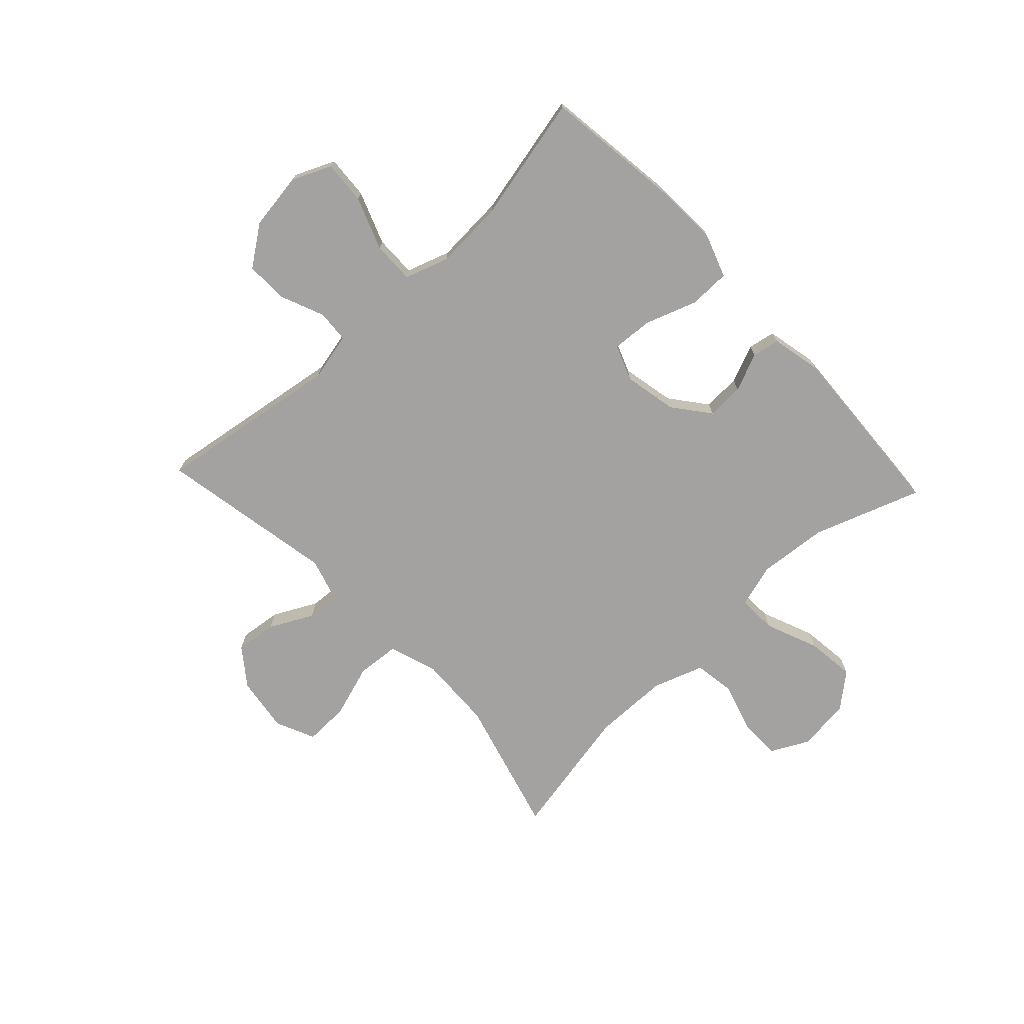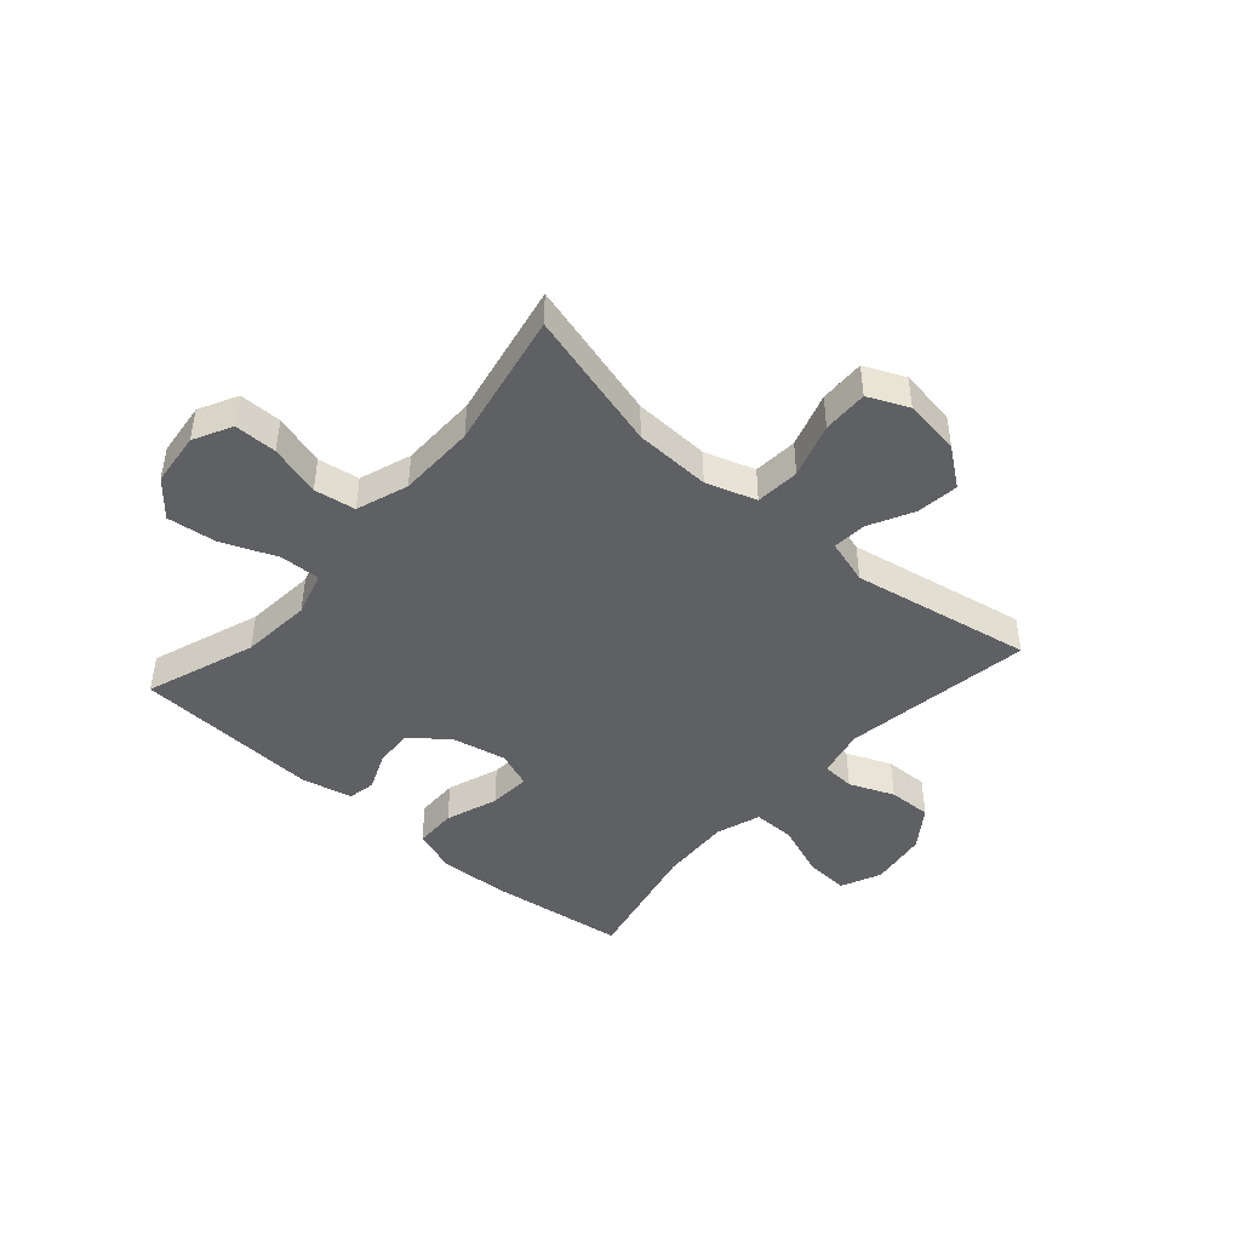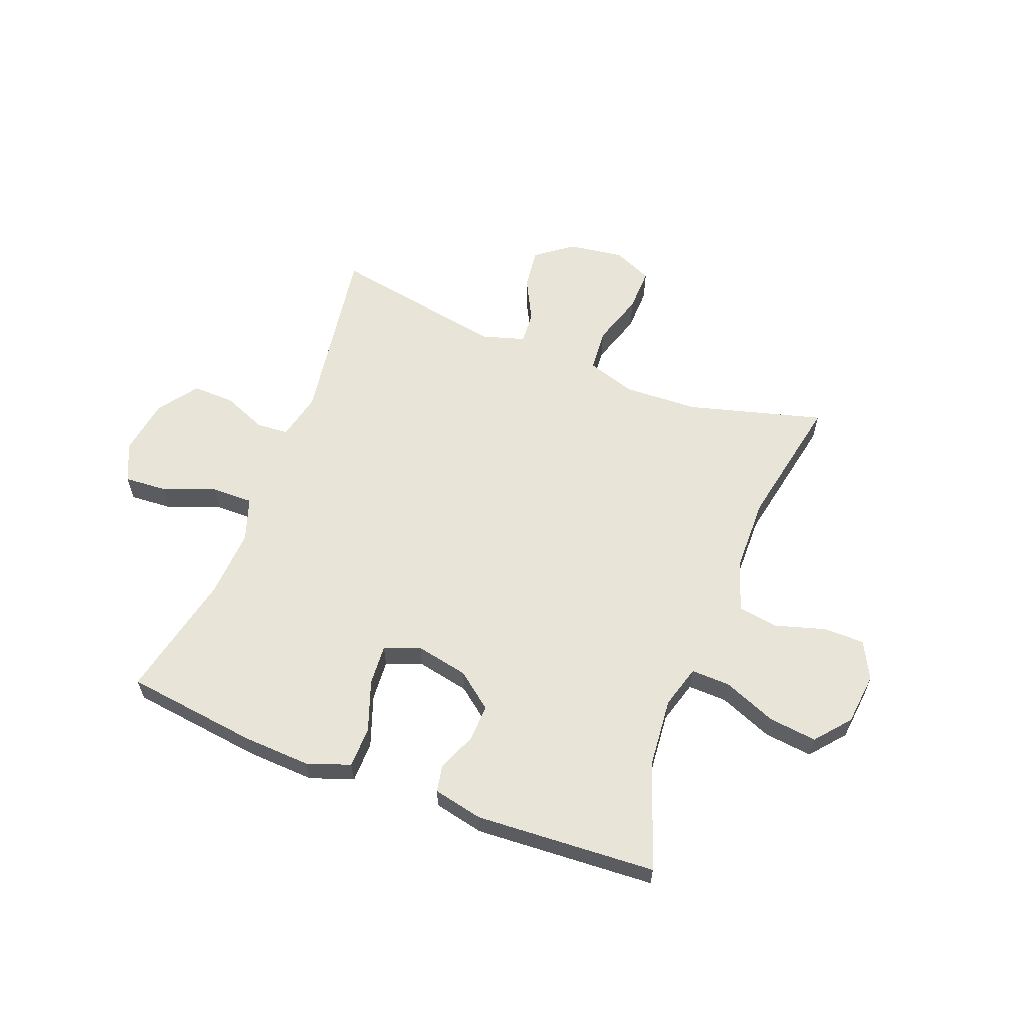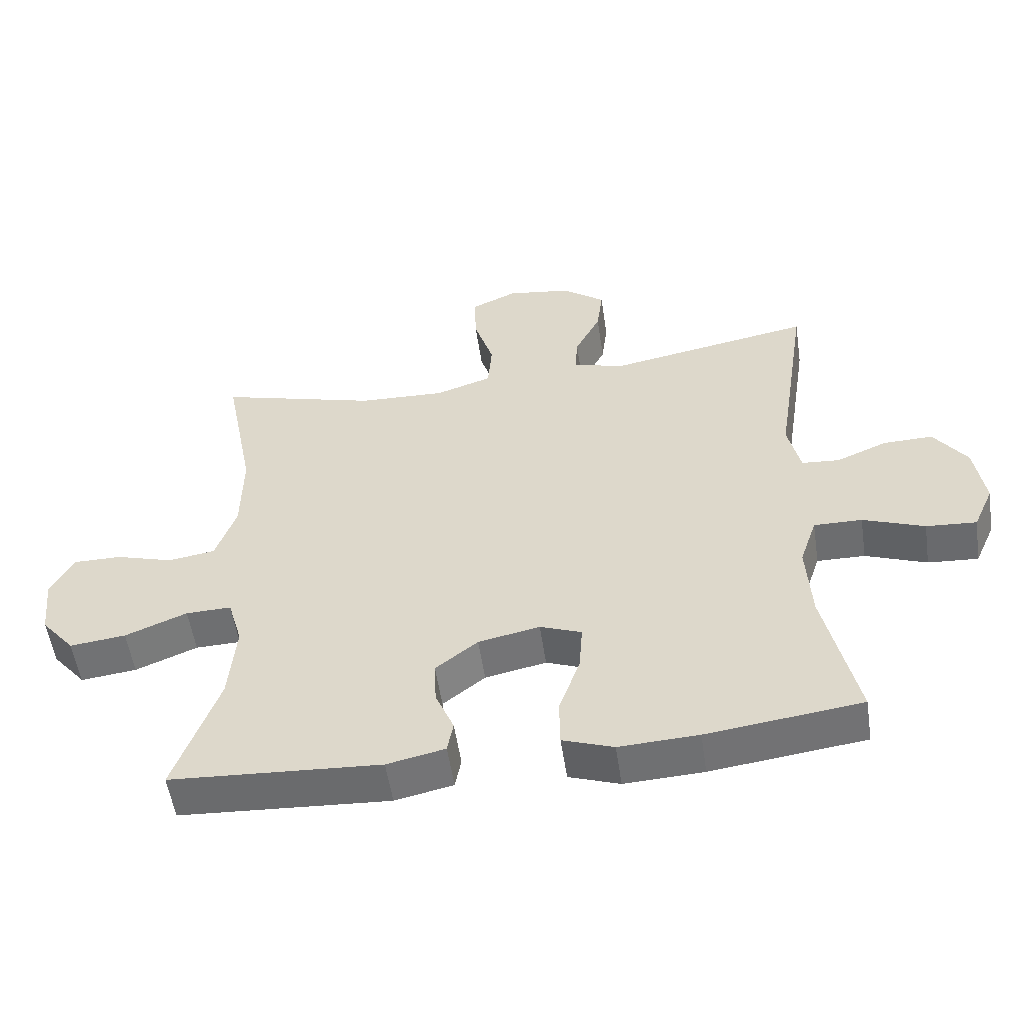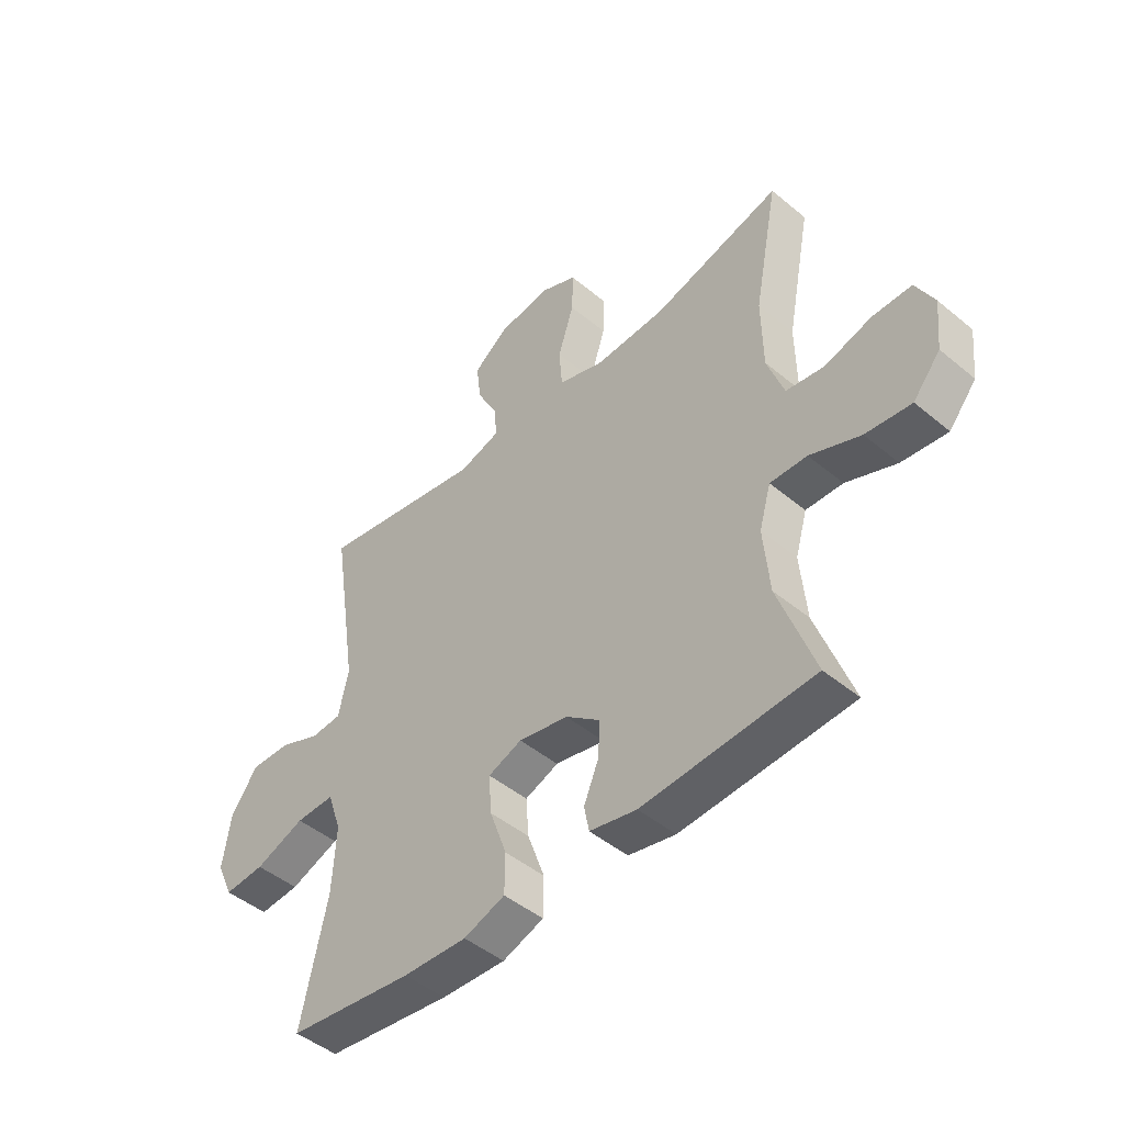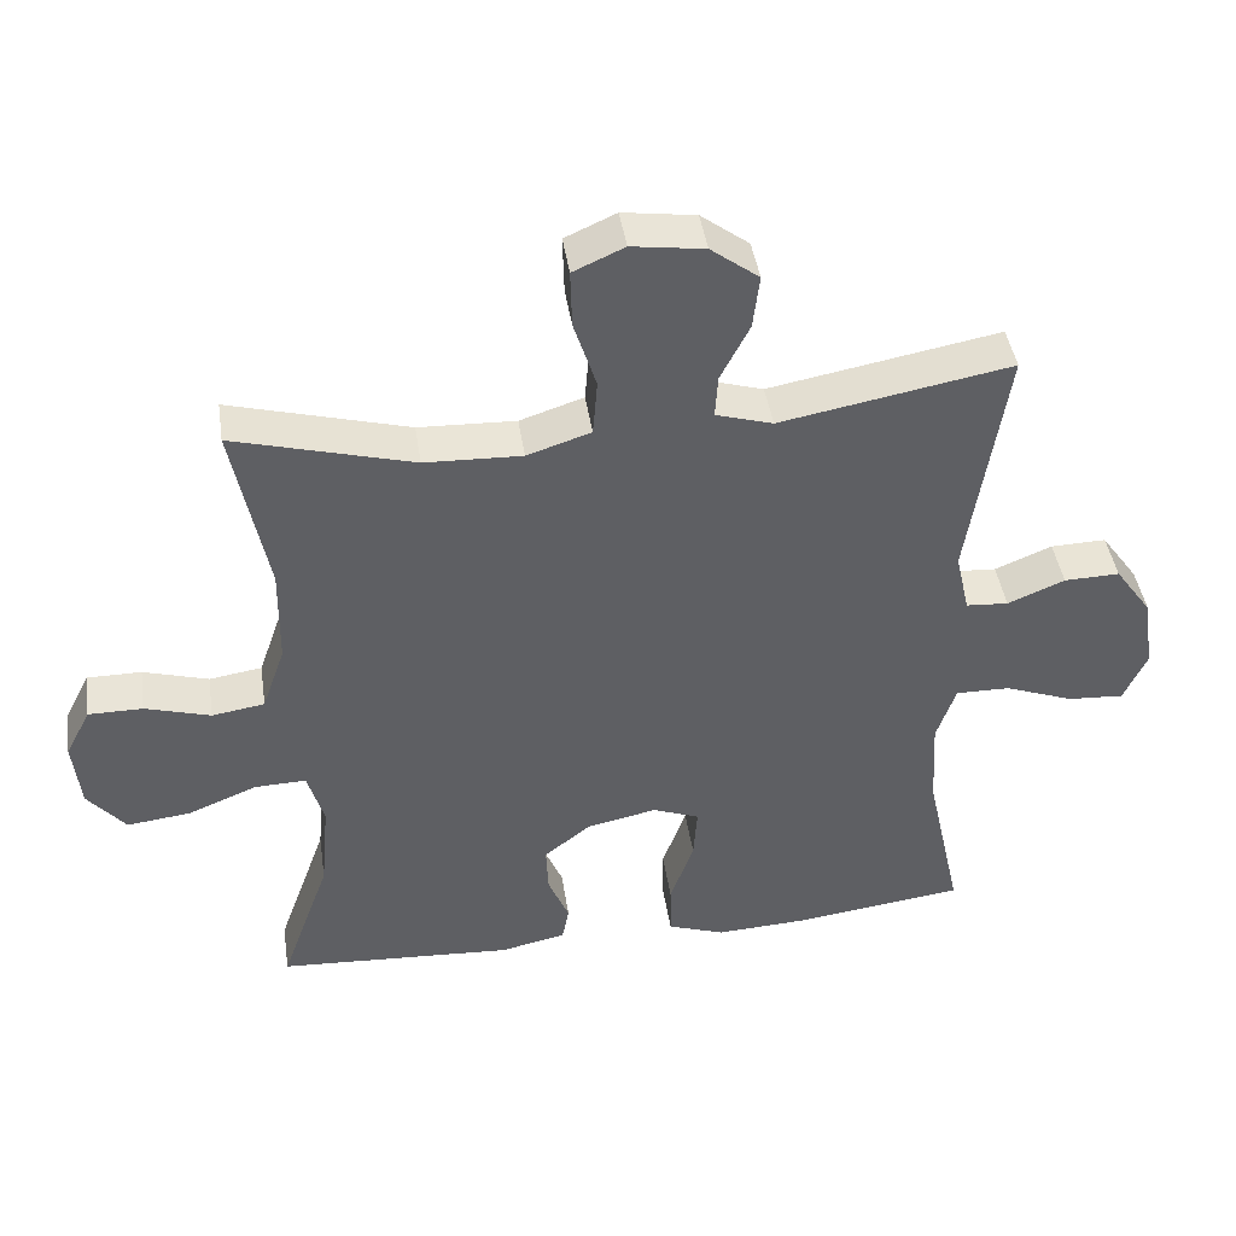
<metadata>
{"format":"obj","ext":"obj","renderer":"f3d","projection":"perspective","resolution":1024,"background":"white","views":[{"elev":-72.7,"azim":133.2,"up":"+Y"},{"elev":-44.8,"azim":-41.3,"up":"+Y"},{"elev":60.4,"azim":-158.9,"up":"+Y"},{"elev":-54.1,"azim":8.4,"up":"+Z"},{"elev":-46.8,"azim":-133.3,"up":"+Z"},{"elev":43.3,"azim":-8.5,"up":"+Z"}]}
</metadata>
<code>
v -0.5 0.07 -0.5
v -0.433 0.07 -0.311
v -0.422 0.07 -0.189
v -0.444 0.07 -0.113
v -0.513 0.07 -0.115
v -0.607 0.07 -0.153
v -0.692 0.07 -0.163
v -0.743 0.07 -0.102
v -0.753 0.07 -0.009
v -0.719 0.07 0.057
v -0.646 0.07 0.057
v -0.558 0.07 0.031
v -0.487 0.07 0.042
v -0.456 0.07 0.131
v -0.454 0.07 0.264
v -0.5 0.07 0.5
v -0.259 0.07 0.434
v -0.128 0.07 0.429
v -0.042 0.07 0.457
v -0.036 0.07 0.533
v -0.066 0.07 0.627
v -0.068 0.07 0.705
v 0.001 0.07 0.736
v 0.099 0.07 0.722
v 0.164 0.07 0.673
v 0.155 0.07 0.6
v 0.116 0.07 0.524
v 0.112 0.07 0.466
v 0.189 0.07 0.443
v 0.5 0.07 0.5
v 0.45 0.07 0.174
v 0.469 0.07 0.09
v 0.526 0.07 0.086
v 0.603 0.07 0.118
v 0.678 0.07 0.12
v 0.728 0.07 0.05
v 0.743 0.07 -0.05
v 0.712 0.07 -0.119
v 0.636 0.07 -0.114
v 0.543 0.07 -0.079
v 0.47 0.07 -0.078
v 0.444 0.07 -0.155
v 0.451 0.07 -0.277
v 0.5 0.07 -0.5
v 0.266 0.07 -0.53
v 0.146 0.07 -0.536
v 0.069 0.07 -0.509
v 0.068 0.07 -0.436
v 0.1 0.07 -0.346
v 0.105 0.07 -0.274
v 0.042 0.07 -0.25
v -0.051 0.07 -0.269
v -0.115 0.07 -0.319
v -0.112 0.07 -0.385
v -0.084 0.07 -0.452
v -0.093 0.07 -0.5
v -0.181 0.07 -0.519
v -0.5 0 -0.5
v -0.433 0 -0.311
v -0.422 0 -0.189
v -0.444 0 -0.113
v -0.513 0 -0.115
v -0.607 0 -0.153
v -0.692 0 -0.163
v -0.743 0 -0.102
v -0.753 0 -0.009
v -0.719 0 0.057
v -0.646 0 0.057
v -0.558 0 0.031
v -0.487 0 0.042
v -0.456 0 0.131
v -0.454 0 0.264
v -0.5 0 0.5
v -0.259 0 0.434
v -0.128 0 0.429
v -0.042 0 0.457
v -0.036 0 0.533
v -0.066 0 0.627
v -0.068 0 0.705
v 0.001 0 0.736
v 0.099 0 0.722
v 0.164 0 0.673
v 0.155 0 0.6
v 0.116 0 0.524
v 0.112 0 0.466
v 0.189 0 0.443
v 0.5 0 0.5
v 0.45 0 0.174
v 0.469 0 0.09
v 0.526 0 0.086
v 0.603 0 0.118
v 0.678 0 0.12
v 0.728 0 0.05
v 0.743 0 -0.05
v 0.712 0 -0.119
v 0.636 0 -0.114
v 0.543 0 -0.079
v 0.47 0 -0.078
v 0.444 0 -0.155
v 0.451 0 -0.277
v 0.5 0 -0.5
v 0.266 0 -0.53
v 0.146 0 -0.536
v 0.069 0 -0.509
v 0.068 0 -0.436
v 0.1 0 -0.346
v 0.105 0 -0.274
v 0.042 0 -0.25
v -0.051 0 -0.269
v -0.115 0 -0.319
v -0.112 0 -0.385
v -0.084 0 -0.452
v -0.093 0 -0.5
v -0.181 0 -0.519
f 57 1 2
f 56 57 2
f 55 56 2
f 54 55 2
f 53 54 2 3
f 52 53 3 4
f 51 52 4
f 47 48 49
f 46 47 49
f 45 46 49
f 44 45 49
f 43 44 49
f 42 43 49 50
f 41 42 50 51
f 38 39 40
f 37 38 40
f 36 37 40
f 35 36 40
f 34 35 40
f 33 34 40
f 32 33 40 41
f 41 51 4
f 32 41 4
f 31 32 4
f 25 26 27
f 24 25 27
f 23 24 27
f 22 23 27
f 21 22 27
f 20 21 27
f 19 20 27 28
f 18 19 28 29
f 15 16 17
f 14 15 17 18
f 13 14 18 29
f 10 11 12
f 9 10 12
f 8 9 12
f 7 8 12
f 6 7 12
f 5 6 12
f 5 12 13
f 29 30 31
f 13 29 31
f 5 13 31
f 4 5 31
f 59 58 114
f 59 114 113
f 59 113 112
f 59 112 111
f 60 59 111 110
f 61 60 110 109
f 61 109 108
f 106 105 104
f 106 104 103
f 106 103 102
f 106 102 101
f 106 101 100
f 107 106 100 99
f 108 107 99 98
f 97 96 95
f 97 95 94
f 97 94 93
f 97 93 92
f 97 92 91
f 97 91 90
f 98 97 90 89
f 61 108 98
f 61 98 89
f 61 89 88
f 84 83 82
f 84 82 81
f 84 81 80
f 84 80 79
f 84 79 78
f 84 78 77
f 85 84 77 76
f 86 85 76 75
f 74 73 72
f 75 74 72 71
f 86 75 71 70
f 69 68 67
f 69 67 66
f 69 66 65
f 69 65 64
f 69 64 63
f 69 63 62
f 70 69 62
f 88 87 86
f 88 86 70
f 88 70 62
f 88 62 61
f 1 58 59 2
f 2 59 60 3
f 3 60 61 4
f 4 61 62 5
f 5 62 63 6
f 6 63 64 7
f 7 64 65 8
f 8 65 66 9
f 9 66 67 10
f 10 67 68 11
f 11 68 69 12
f 12 69 70 13
f 13 70 71 14
f 14 71 72 15
f 15 72 73 16
f 16 73 74 17
f 17 74 75 18
f 18 75 76 19
f 19 76 77 20
f 20 77 78 21
f 21 78 79 22
f 22 79 80 23
f 23 80 81 24
f 24 81 82 25
f 25 82 83 26
f 26 83 84 27
f 27 84 85 28
f 28 85 86 29
f 29 86 87 30
f 30 87 88 31
f 31 88 89 32
f 32 89 90 33
f 33 90 91 34
f 34 91 92 35
f 35 92 93 36
f 36 93 94 37
f 37 94 95 38
f 38 95 96 39
f 39 96 97 40
f 40 97 98 41
f 41 98 99 42
f 42 99 100 43
f 43 100 101 44
f 44 101 102 45
f 45 102 103 46
f 46 103 104 47
f 47 104 105 48
f 48 105 106 49
f 49 106 107 50
f 50 107 108 51
f 51 108 109 52
f 52 109 110 53
f 53 110 111 54
f 54 111 112 55
f 55 112 113 56
f 56 113 114 57
f 57 114 58 1

</code>
